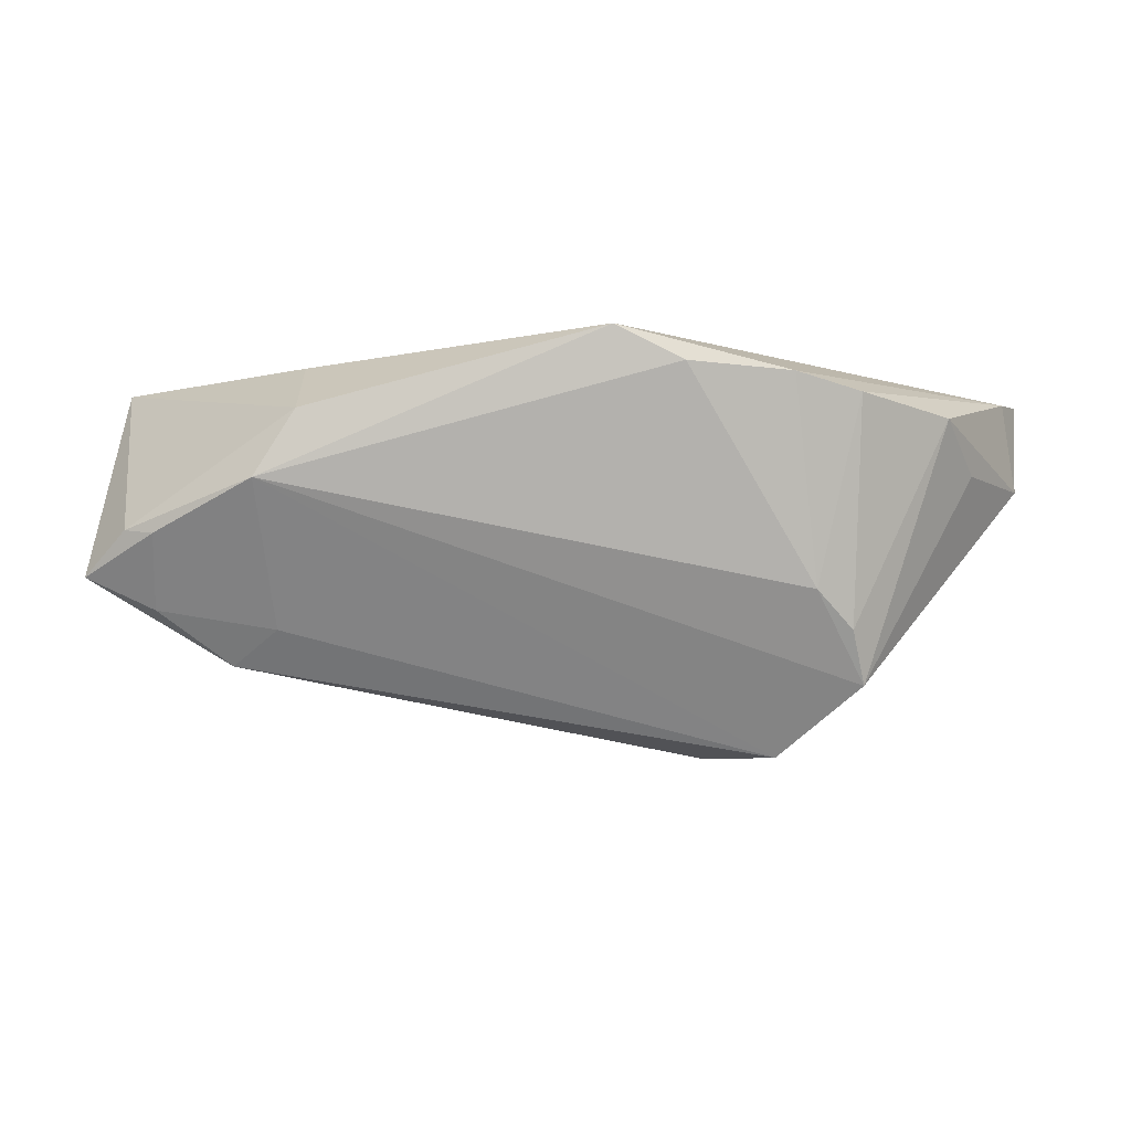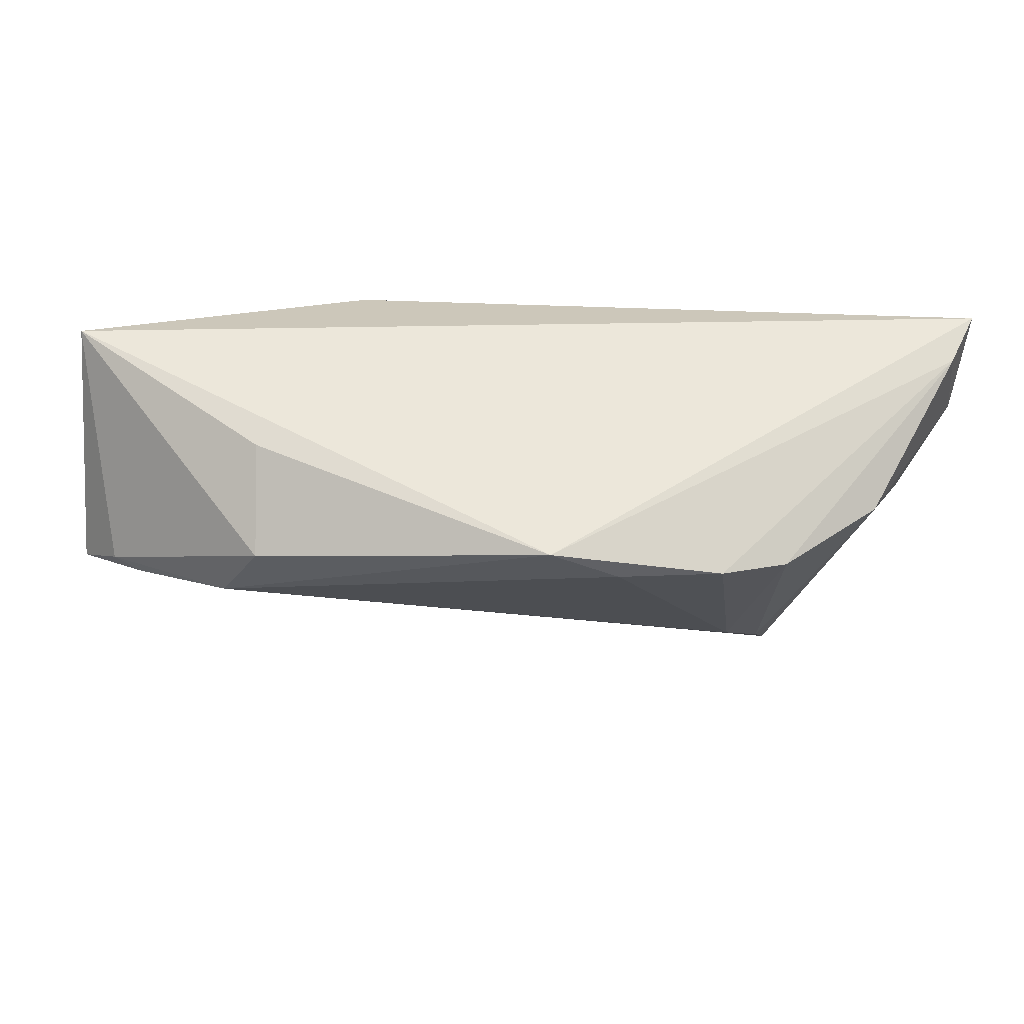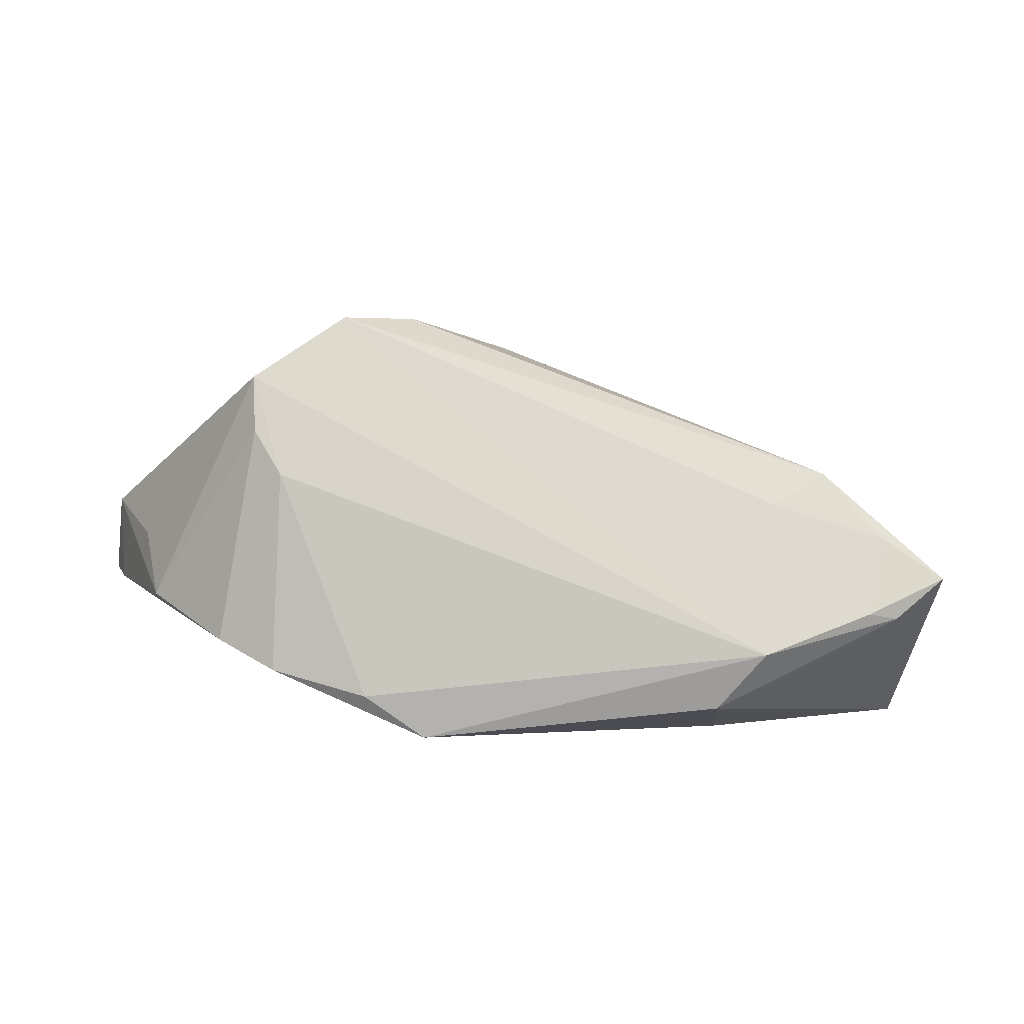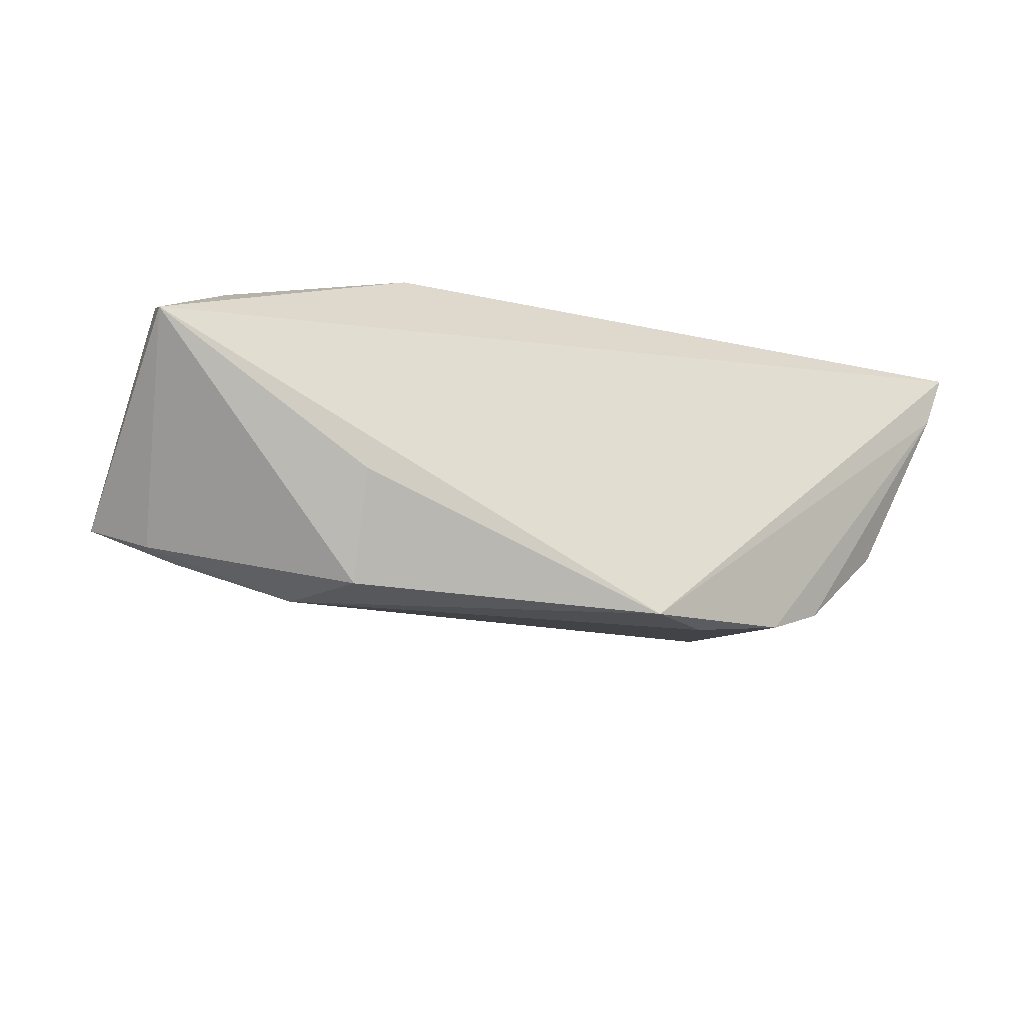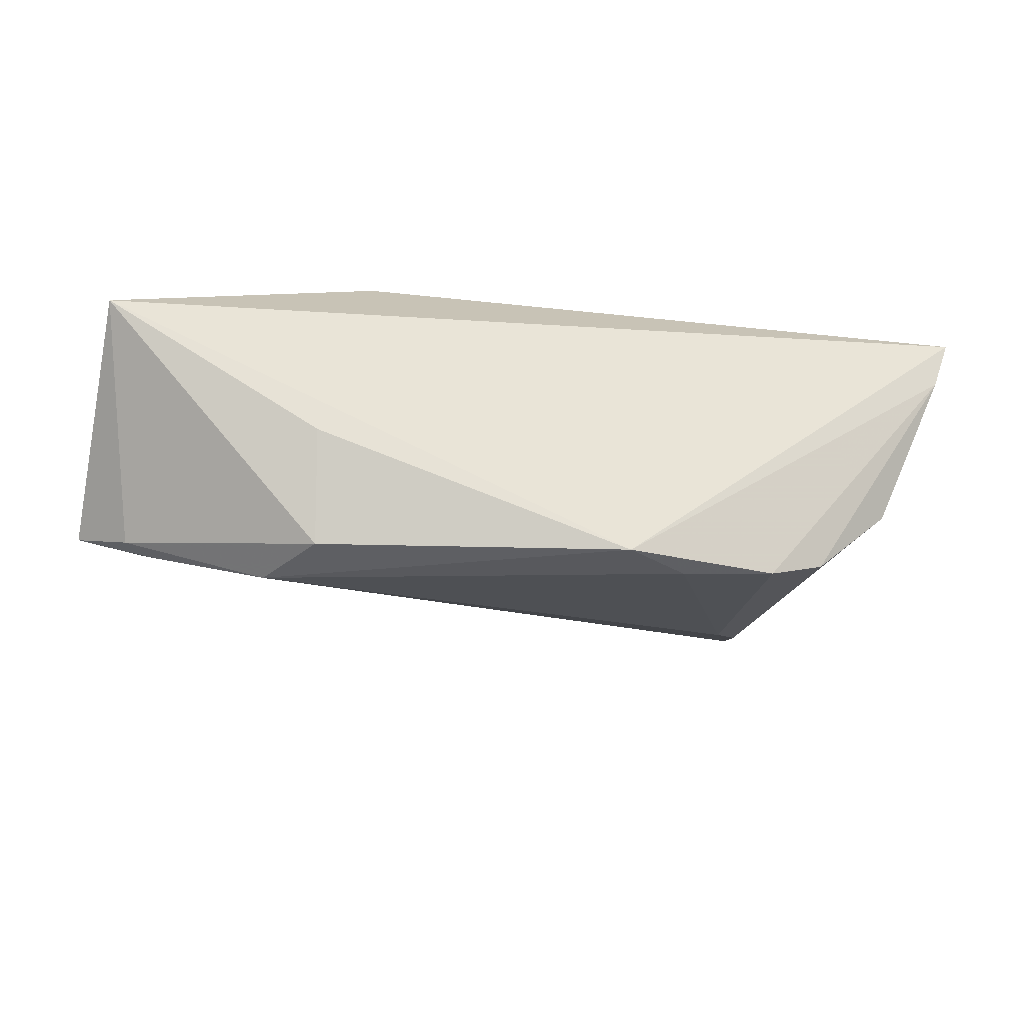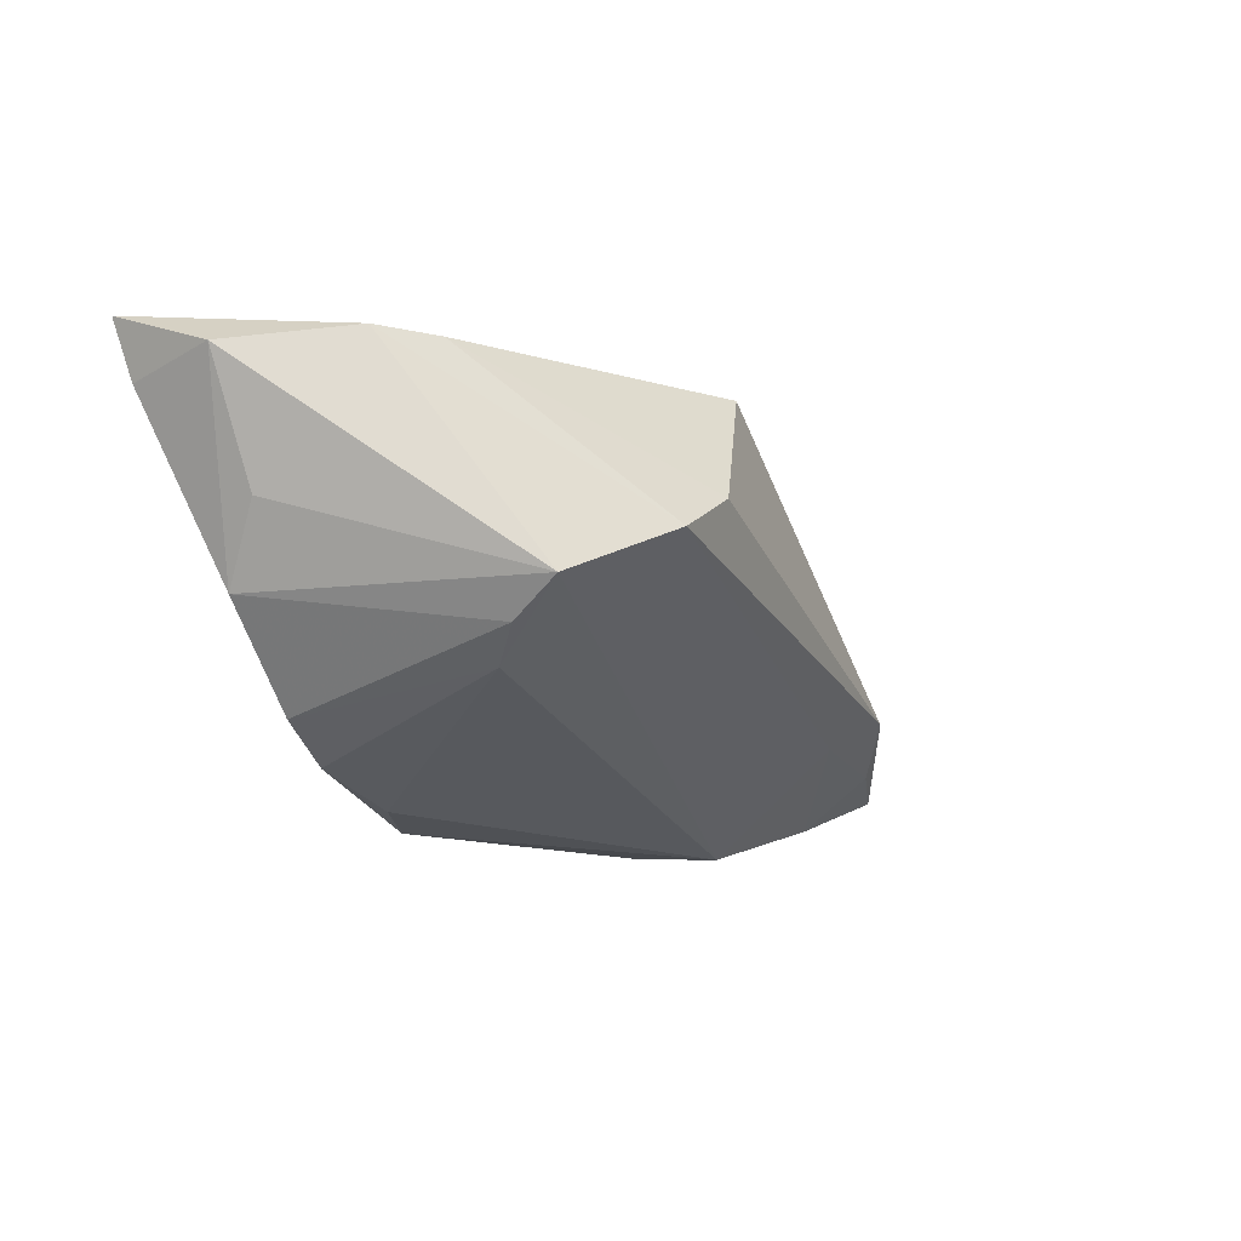
<metadata>
{"format":"obj","ext":"obj","renderer":"f3d","projection":"perspective","resolution":1024,"background":"white","views":[{"elev":-9.8,"azim":-172.6,"up":"+Y"},{"elev":52.8,"azim":-170.6,"up":"+Y"},{"elev":-70.7,"azim":-7.0,"up":"+Z"},{"elev":-27.8,"azim":153.7,"up":"+Z"},{"elev":-40.0,"azim":165.2,"up":"+Z"},{"elev":-12.5,"azim":-57.5,"up":"+Z"}]}
</metadata>
<code>
v -0.04698 0.01046 -0.006304
v -0.002703 -0.02317 0.02022
v -0.03074 -0.01129 -0.01341
v 0.05168 0.003129 0.007393
v -0.01636 0.01394 -0.02455
v -0.03649 0.01136 -0.01742
v 0.05829 0.01826 0.000107
v 0.05636 0.0083 0.006455
v -0.05649 0.005762 0.0168
v 0.02697 4.47e-05 0.01849
v 0.02925 0.009494 -0.02571
v 0.04065 -0.01881 -0.009508
v -0.0402 -0.01087 0.01885
v -0.0551 0.01706 0.01468
v -0.03599 -0.02194 -0.006018
v 0.04906 -0.01245 -0.01464
v 0.0343 0.001305 -0.02577
v -0.008086 0.01826 -0.02577
v 0.04868 0.01222 0.008345
v -0.0288 0.01309 -0.02139
v -0.0251 -0.02995 -0.0001199
v -0.05005 0.005038 0.002447
v -0.04581 -0.005697 0.01955
v -0.01606 -0.02964 0.004885
v 0.04761 -0.004146 -0.02116
v -0.001091 -0.005424 0.02109
v 0.02703 0.00694 0.01964
v 0.02461 0.01103 0.01837
v -0.05725 0.01826 0.02151
v 0.05737 -0.008591 -0.01677
v -0.03485 -0.01575 -0.01003
v 0.03113 0.01732 -0.01424
v 0.03424 -0.01492 -0.01317
v -0.001633 0.006363 0.02161
v 0.05151 -0.003478 -0.01996
f 7 18 29
f 23 2 29
f 23 13 2
f 21 23 15
f 13 23 21
f 15 17 21
f 2 12 4
f 4 12 30
f 30 12 16
f 34 27 29
f 28 27 19
f 19 7 28
f 29 27 28
f 28 7 29
f 11 17 18
f 9 23 29
f 15 23 9
f 2 13 24
f 13 21 24
f 24 12 2
f 24 21 12
f 12 21 33
f 33 21 17
f 33 16 12
f 10 27 2
f 2 4 10
f 19 27 8
f 8 7 19
f 27 10 8
f 8 10 4
f 30 7 8
f 8 4 30
f 15 1 31
f 31 1 6
f 18 17 5
f 5 20 18
f 30 16 25
f 25 33 17
f 16 33 25
f 2 27 26
f 27 34 26
f 29 2 26
f 26 34 29
f 18 7 32
f 32 11 18
f 7 11 32
f 14 9 29
f 1 9 14
f 6 1 14
f 14 20 6
f 29 18 14
f 18 20 14
f 22 1 15
f 15 9 22
f 22 9 1
f 3 5 17
f 3 17 15
f 15 31 3
f 20 5 3
f 6 20 3
f 3 31 6
f 35 11 7
f 35 7 30
f 30 25 35
f 17 11 35
f 35 25 17

</code>
